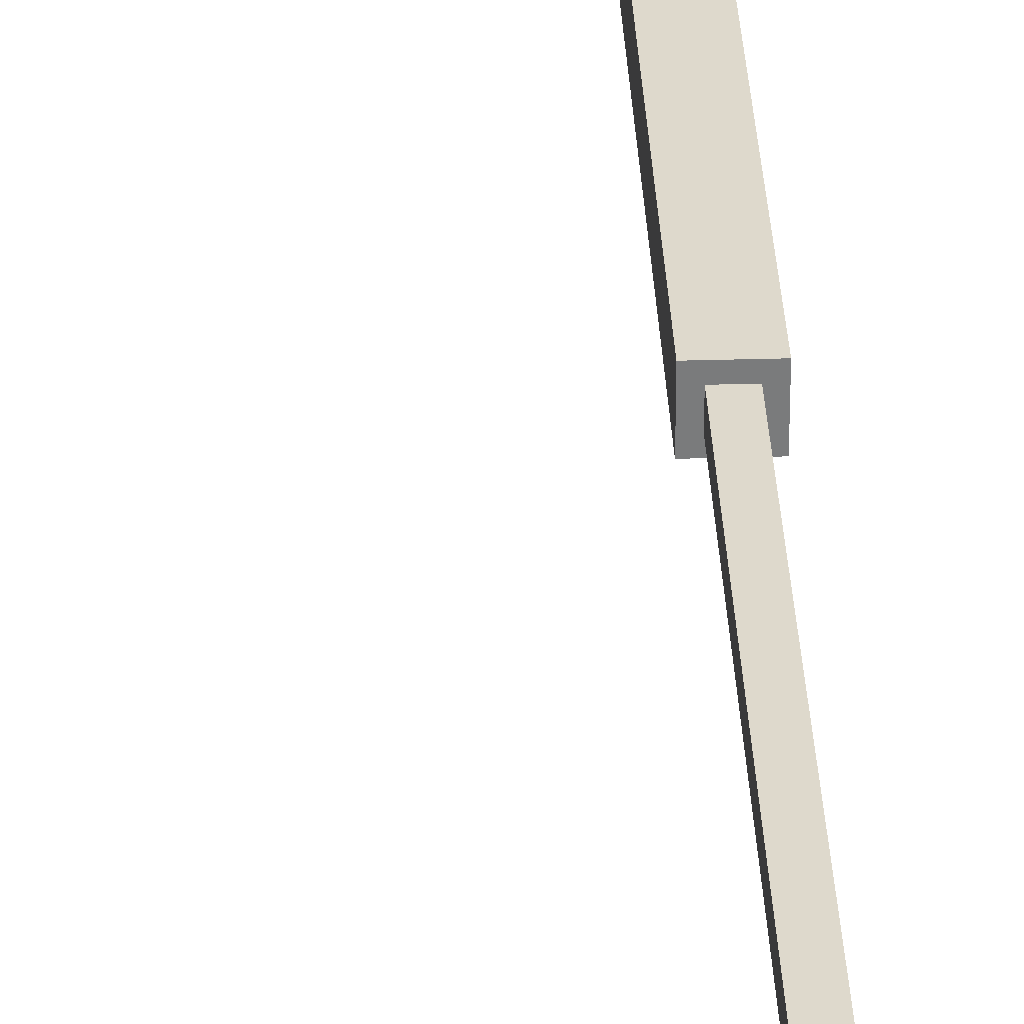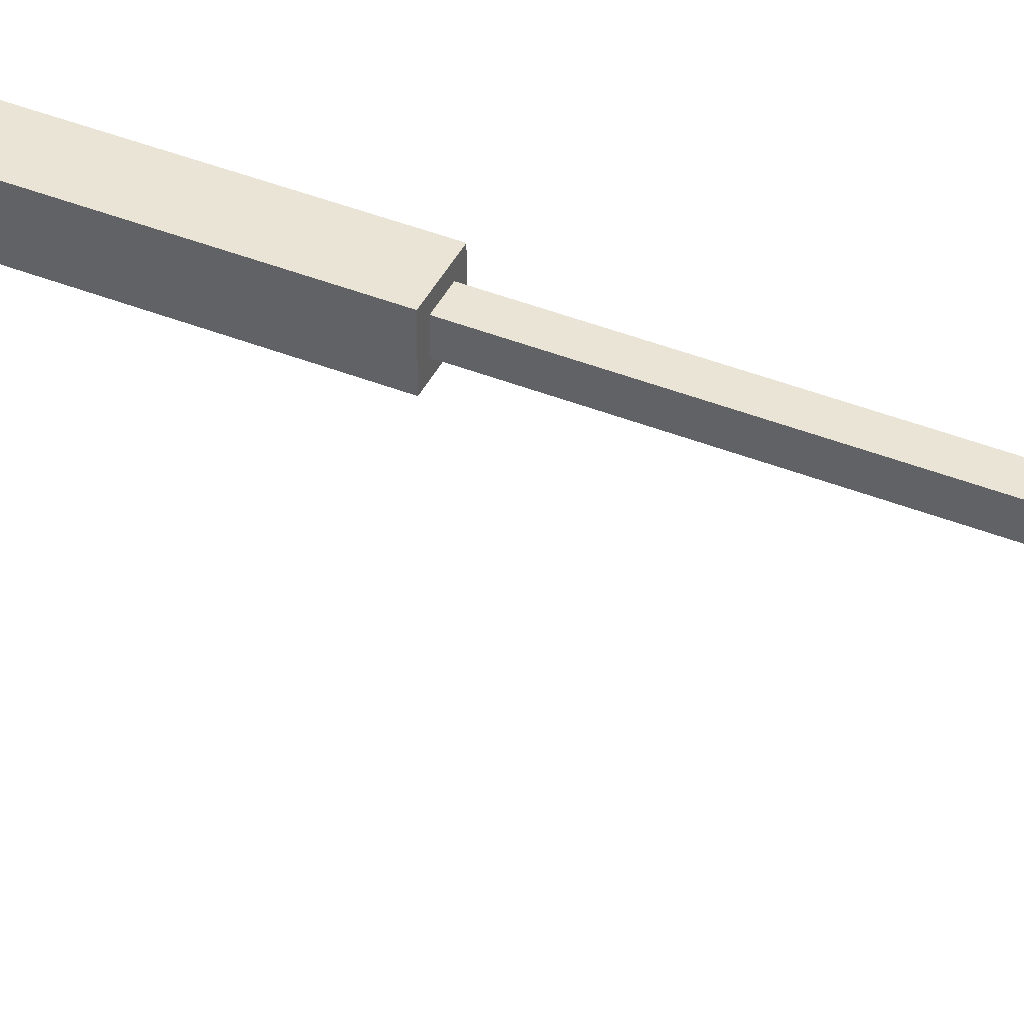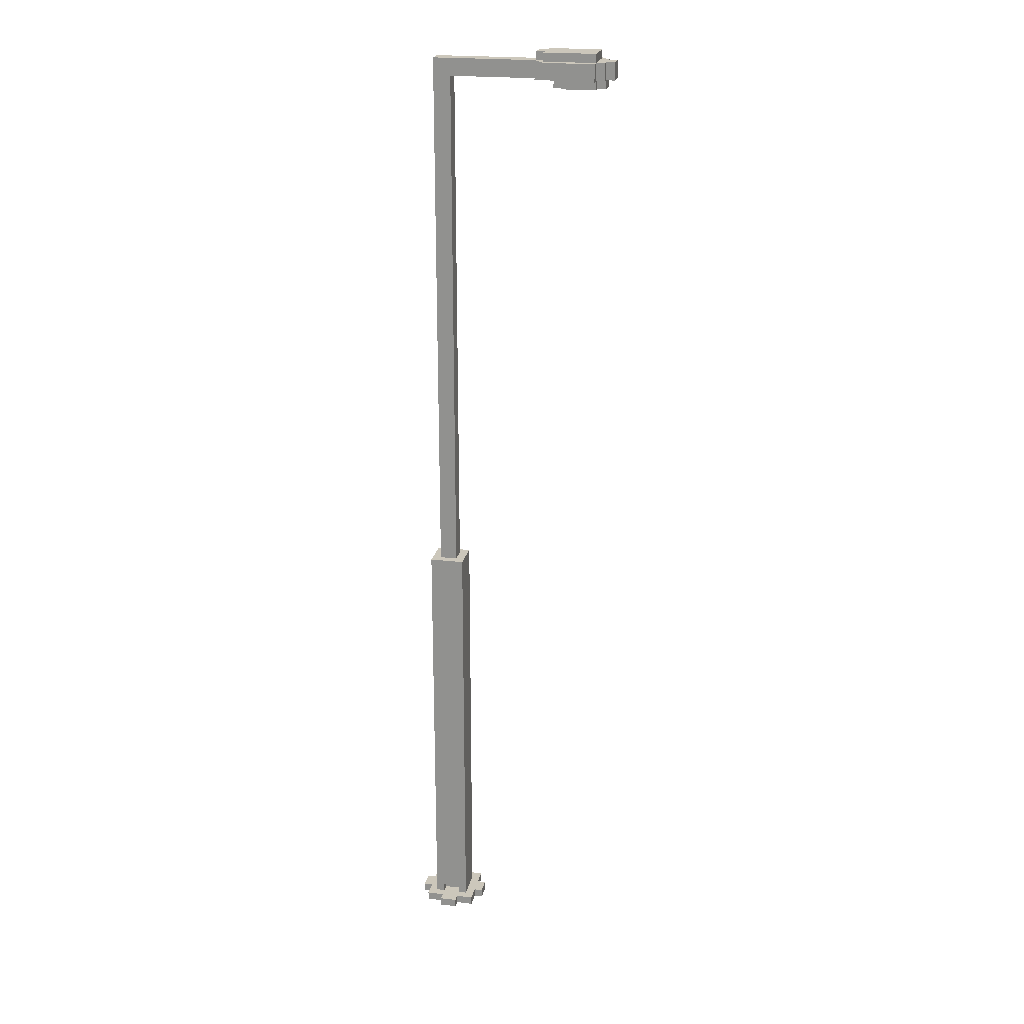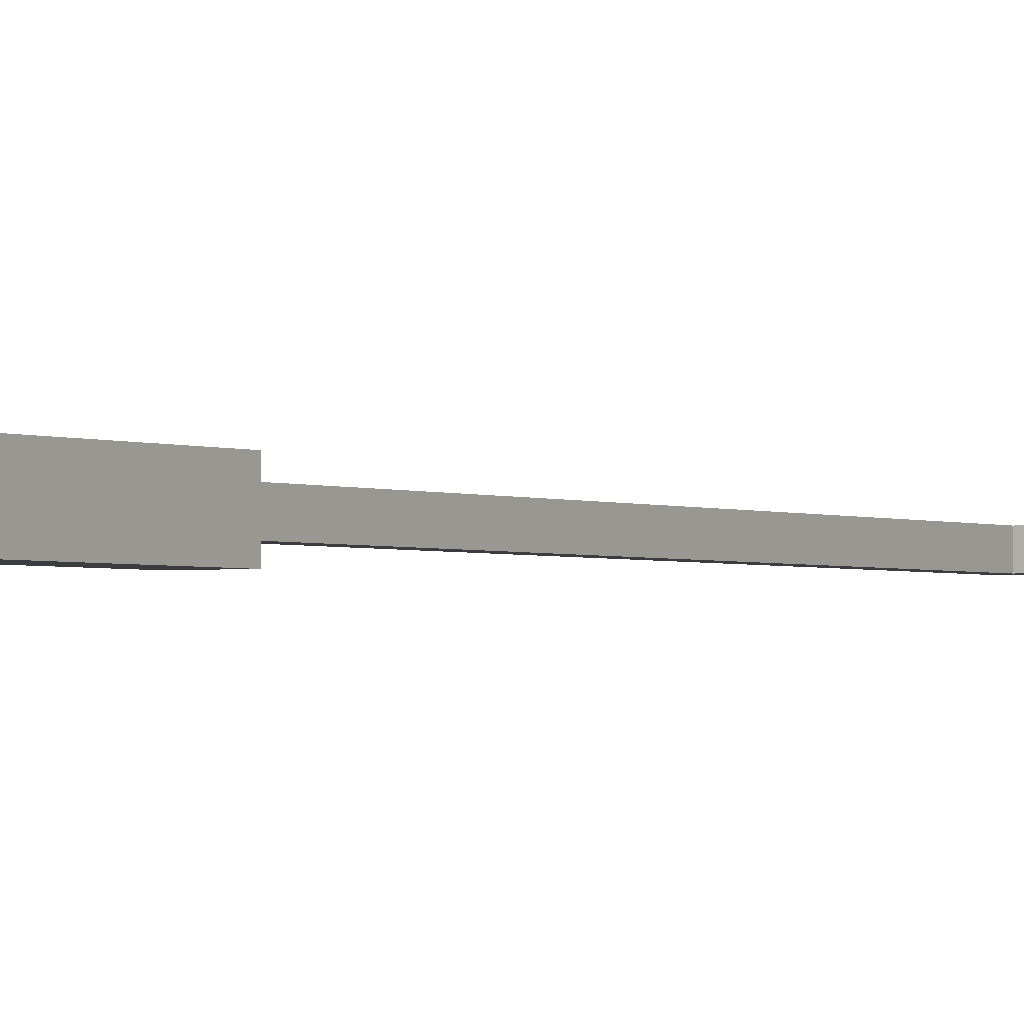
<metadata>
{"format":"obj","ext":"obj","renderer":"f3d","projection":"perspective","resolution":1024,"background":"white","views":[{"elev":31.9,"azim":177.6,"up":"+Z"},{"elev":42.6,"azim":115.3,"up":"+Z"},{"elev":21.7,"azim":11.6,"up":"+Y"},{"elev":-1.8,"azim":30.2,"up":"+Z"}]}
</metadata>
<code>
o Content
v -0.12 -0 0.02988
v -0.12 0.03 0.02988
v -0.12 0.03 -0.03012
v -0.12 -0 -0.03012
v -0.09 -0 -0.03012
v -0.09 0.03 -0.03012
v -0.09 0.03 -0.09012
v -0.09 -0 -0.09012
v -0.09 -0 0.08988
v -0.09 0.03 0.08988
v -0.09 0.03 0.02988
v -0.09 -0 0.02988
v -0.06 0.03 0.05988
v -0.06 1.5 0.05988
v -0.06 1.5 -0.06012
v -0.06 0.03 -0.06012
v -0.03 1.5 0.02988
v -0.03 3.36 0.02988
v -0.03 3.36 -0.03012
v -0.03 1.5 -0.03012
v -0.03 -0 -0.09012
v -0.03 0.03 -0.09012
v -0.03 0.03 -0.1201
v -0.03 -0 -0.1201
v -0.03 -0 0.1199
v -0.03 0.03 0.1199
v -0.03 0.03 0.08988
v -0.03 -0 0.08988
v 0.03 0.03 -0.03012
v 0.03 0.06 -0.03012
v 0.03 0.06 -0.06012
v 0.03 0.03 -0.06012
v 0.03 0.03 0.05988
v 0.03 0.06 0.05988
v 0.03 0.06 0.02988
v 0.03 0.03 0.02988
v 0.33 3.3 -0.03012
v 0.33 3.36 -0.03012
v 0.33 3.36 -0.06012
v 0.33 3.3 -0.06012
v 0.33 3.36 0.02988
v 0.33 3.39 0.02988
v 0.33 3.39 -0.03012
v 0.33 3.36 -0.03012
v 0.33 3.3 0.05988
v 0.33 3.36 0.05988
v 0.33 3.36 0.02988
v 0.33 3.3 0.02988
v 0.36 3.33 -0.06012
v 0.36 3.36 -0.06012
v 0.36 3.36 -0.09012
v 0.36 3.33 -0.09012
v 0.36 3.36 -0.03012
v 0.36 3.39 -0.03012
v 0.36 3.39 -0.06012
v 0.36 3.36 -0.06012
v 0.36 3.36 0.05988
v 0.36 3.39 0.05988
v 0.36 3.39 0.02988
v 0.36 3.36 0.02988
v 0.36 3.33 0.08988
v 0.36 3.36 0.08988
v 0.36 3.36 0.05988
v 0.36 3.33 0.05988
v 0.39 3.27 0.02988
v 0.39 3.3 0.02988
v 0.39 3.3 -0.03012
v 0.39 3.27 -0.03012
v 0.39 3.3 -0.06012
v 0.39 3.33 -0.06012
v 0.39 3.33 -0.09012
v 0.39 3.3 -0.09012
v 0.39 3.3 0.08988
v 0.39 3.33 0.08988
v 0.39 3.33 0.05988
v 0.39 3.3 0.05988
v 0.42 3.27 -0.03012
v 0.42 3.3 -0.03012
v 0.42 3.3 -0.06012
v 0.42 3.27 -0.06012
v 0.42 3.27 0.05988
v 0.42 3.3 0.05988
v 0.42 3.3 0.02988
v 0.42 3.27 0.02988
v -0.03 0.03 -0.06012
v -0.03 0.06 -0.06012
v -0.03 0.06 -0.03012
v -0.03 0.03 -0.03012
v -0.03 0.03 0.02988
v -0.03 0.06 0.02988
v -0.03 0.06 0.05988
v -0.03 0.03 0.05988
v 0.03 1.5 -0.03012
v 0.03 3.3 -0.03012
v 0.03 3.3 0.02988
v 0.03 1.5 0.02988
v 0.03 -0 -0.1201
v 0.03 0.03 -0.1201
v 0.03 0.03 -0.09012
v 0.03 -0 -0.09012
v 0.03 -0 0.08988
v 0.03 0.03 0.08988
v 0.03 0.03 0.1199
v 0.03 -0 0.1199
v 0.06 0.03 -0.06012
v 0.06 1.5 -0.06012
v 0.06 1.5 0.05988
v 0.06 0.03 0.05988
v 0.09 -0 -0.09012
v 0.09 0.03 -0.09012
v 0.09 0.03 -0.03012
v 0.09 -0 -0.03012
v 0.09 -0 0.02988
v 0.09 0.03 0.02988
v 0.09 0.03 0.08988
v 0.09 -0 0.08988
v 0.12 -0 -0.03012
v 0.12 0.03 -0.03012
v 0.12 0.03 0.02988
v 0.12 -0 0.02988
v 0.54 3.36 -0.06012
v 0.54 3.39 -0.06012
v 0.54 3.39 0.05988
v 0.54 3.36 0.05988
v 0.54 3.3 -0.09012
v 0.54 3.36 -0.09012
v 0.54 3.36 -0.06012
v 0.54 3.3 -0.06012
v 0.54 3.3 0.05988
v 0.54 3.36 0.05988
v 0.54 3.36 0.08988
v 0.54 3.3 0.08988
v 0.54 3.27 -0.06012
v 0.54 3.3 -0.06012
v 0.54 3.3 -0.03012
v 0.54 3.27 -0.03012
v 0.54 3.27 0.02988
v 0.54 3.3 0.02988
v 0.54 3.3 0.05988
v 0.54 3.27 0.05988
v 0.57 3.3 -0.06012
v 0.57 3.36 -0.06012
v 0.57 3.36 -0.03012
v 0.57 3.3 -0.03012
v 0.57 3.27 -0.03012
v 0.57 3.3 -0.03012
v 0.57 3.3 0.02988
v 0.57 3.27 0.02988
v 0.57 3.3 0.02988
v 0.57 3.36 0.02988
v 0.57 3.36 0.05988
v 0.57 3.3 0.05988
v 0.6 3.3 -0.03012
v 0.6 3.36 -0.03012
v 0.6 3.36 0.02988
v 0.6 3.3 0.02988
v -0.09 -0 -0.09012
v 0.09 -0 -0.09012
v 0.09 -0 0.08988
v -0.09 -0 0.08988
v -0.03 -0 -0.1201
v 0.03 -0 -0.1201
v 0.03 -0 -0.09012
v -0.03 -0 -0.09012
v -0.12 -0 -0.03012
v -0.09 -0 -0.03012
v -0.09 -0 0.02988
v -0.12 -0 0.02988
v 0.09 -0 -0.03012
v 0.12 -0 -0.03012
v 0.12 -0 0.02988
v 0.09 -0 0.02988
v -0.03 -0 0.08988
v 0.03 -0 0.08988
v 0.03 -0 0.1199
v -0.03 -0 0.1199
v -0.03 0.06 -0.06012
v 0.03 0.06 -0.06012
v 0.03 0.06 -0.03012
v -0.03 0.06 -0.03012
v -0.03 0.06 0.02988
v 0.03 0.06 0.02988
v 0.03 0.06 0.05988
v -0.03 0.06 0.05988
v 0.42 3.27 -0.06012
v 0.54 3.27 -0.06012
v 0.54 3.27 0.05988
v 0.42 3.27 0.05988
v 0.39 3.27 -0.03012
v 0.42 3.27 -0.03012
v 0.42 3.27 0.02988
v 0.39 3.27 0.02988
v 0.54 3.27 -0.03012
v 0.57 3.27 -0.03012
v 0.57 3.27 0.02988
v 0.54 3.27 0.02988
v 0.03 3.3 -0.03012
v 0.39 3.3 -0.03012
v 0.39 3.3 0.02988
v 0.03 3.3 0.02988
v 0.39 3.3 -0.09012
v 0.54 3.3 -0.09012
v 0.54 3.3 -0.06012
v 0.39 3.3 -0.06012
v 0.39 3.3 0.05988
v 0.54 3.3 0.05988
v 0.54 3.3 0.08988
v 0.39 3.3 0.08988
v 0.33 3.3 -0.06012
v 0.42 3.3 -0.06012
v 0.42 3.3 -0.03012
v 0.33 3.3 -0.03012
v 0.33 3.3 0.02988
v 0.42 3.3 0.02988
v 0.42 3.3 0.05988
v 0.33 3.3 0.05988
v 0.57 3.3 -0.03012
v 0.6 3.3 -0.03012
v 0.6 3.3 0.02988
v 0.57 3.3 0.02988
v 0.54 3.3 -0.06012
v 0.57 3.3 -0.06012
v 0.57 3.3 -0.03012
v 0.54 3.3 -0.03012
v 0.54 3.3 0.02988
v 0.57 3.3 0.02988
v 0.57 3.3 0.05988
v 0.54 3.3 0.05988
v 0.36 3.33 -0.09012
v 0.39 3.33 -0.09012
v 0.39 3.33 -0.06012
v 0.36 3.33 -0.06012
v 0.36 3.33 0.05988
v 0.39 3.33 0.05988
v 0.39 3.33 0.08988
v 0.36 3.33 0.08988
v -0.03 0.03 -0.03012
v 0.03 0.03 -0.03012
v 0.03 0.03 -0.1201
v -0.03 0.03 -0.1201
v 0.06 0.03 0.08988
v 0.09 0.03 0.08988
v 0.09 0.03 -0.09012
v 0.06 0.03 -0.09012
v -0.03 0.03 0.1199
v 0.03 0.03 0.1199
v 0.03 0.03 0.02988
v -0.03 0.03 0.02988
v -0.09 0.03 0.08988
v -0.06 0.03 0.08988
v -0.06 0.03 -0.06012
v -0.09 0.03 -0.06012
v -0.09 0.03 -0.06012
v -0.03 0.03 -0.06012
v -0.03 0.03 -0.09012
v -0.09 0.03 -0.09012
v -0.12 0.03 0.02988
v -0.09 0.03 0.02988
v -0.09 0.03 -0.03012
v -0.12 0.03 -0.03012
v 0.09 0.03 0.02988
v 0.12 0.03 0.02988
v 0.12 0.03 -0.03012
v 0.09 0.03 -0.03012
v 0.03 0.03 -0.06012
v 0.06 0.03 -0.06012
v 0.06 0.03 -0.09012
v 0.03 0.03 -0.09012
v -0.06 0.03 0.08988
v -0.03 0.03 0.08988
v -0.03 0.03 0.05988
v -0.06 0.03 0.05988
v 0.03 0.03 0.08988
v 0.06 0.03 0.08988
v 0.06 0.03 0.05988
v 0.03 0.03 0.05988
v -0.06 1.5 -0.03012
v 0.06 1.5 -0.03012
v 0.06 1.5 -0.06012
v -0.06 1.5 -0.06012
v -0.06 1.5 0.05988
v 0.06 1.5 0.05988
v 0.06 1.5 0.02988
v -0.06 1.5 0.02988
v -0.06 1.5 0.02988
v -0.03 1.5 0.02988
v -0.03 1.5 -0.03012
v -0.06 1.5 -0.03012
v 0.03 1.5 0.02988
v 0.06 1.5 0.02988
v 0.06 1.5 -0.03012
v 0.03 1.5 -0.03012
v -0.03 3.36 0.02988
v 0.33 3.36 0.02988
v 0.33 3.36 -0.03012
v -0.03 3.36 -0.03012
v 0.36 3.36 -0.06012
v 0.54 3.36 -0.06012
v 0.54 3.36 -0.09012
v 0.36 3.36 -0.09012
v 0.36 3.36 0.08988
v 0.54 3.36 0.08988
v 0.54 3.36 0.05988
v 0.36 3.36 0.05988
v 0.54 3.36 0.05988
v 0.57 3.36 0.05988
v 0.57 3.36 -0.06012
v 0.54 3.36 -0.06012
v 0.57 3.36 0.02988
v 0.6 3.36 0.02988
v 0.6 3.36 -0.03012
v 0.57 3.36 -0.03012
v 0.33 3.36 -0.03012
v 0.36 3.36 -0.03012
v 0.36 3.36 -0.06012
v 0.33 3.36 -0.06012
v 0.33 3.36 0.05988
v 0.36 3.36 0.05988
v 0.36 3.36 0.02988
v 0.33 3.36 0.02988
v 0.36 3.39 0.05988
v 0.54 3.39 0.05988
v 0.54 3.39 -0.06012
v 0.36 3.39 -0.06012
v 0.33 3.39 0.02988
v 0.36 3.39 0.02988
v 0.36 3.39 -0.03012
v 0.33 3.39 -0.03012
v -0.03 0.03 -0.1201
v 0.03 0.03 -0.1201
v 0.03 -0 -0.1201
v -0.03 -0 -0.1201
v 0.39 3.36 -0.09012
v 0.54 3.36 -0.09012
v 0.54 3.3 -0.09012
v 0.39 3.3 -0.09012
v -0.09 0.03 -0.09012
v -0.03 0.03 -0.09012
v -0.03 -0 -0.09012
v -0.09 -0 -0.09012
v 0.03 0.03 -0.09012
v 0.09 0.03 -0.09012
v 0.09 -0 -0.09012
v 0.03 -0 -0.09012
v 0.36 3.36 -0.09012
v 0.39 3.36 -0.09012
v 0.39 3.33 -0.09012
v 0.36 3.33 -0.09012
v -0.06 1.5 -0.06012
v 0.06 1.5 -0.06012
v 0.06 0.06 -0.06012
v -0.06 0.06 -0.06012
v 0.36 3.39 -0.06012
v 0.54 3.39 -0.06012
v 0.54 3.36 -0.06012
v 0.36 3.36 -0.06012
v 0.42 3.3 -0.06012
v 0.54 3.3 -0.06012
v 0.54 3.27 -0.06012
v 0.42 3.27 -0.06012
v 0.33 3.33 -0.06012
v 0.39 3.33 -0.06012
v 0.39 3.3 -0.06012
v 0.33 3.3 -0.06012
v 0.54 3.36 -0.06012
v 0.57 3.36 -0.06012
v 0.57 3.3 -0.06012
v 0.54 3.3 -0.06012
v -0.06 0.06 -0.06012
v -0.03 0.06 -0.06012
v -0.03 0.03 -0.06012
v -0.06 0.03 -0.06012
v 0.03 0.06 -0.06012
v 0.06 0.06 -0.06012
v 0.06 0.03 -0.06012
v 0.03 0.03 -0.06012
v 0.33 3.36 -0.06012
v 0.36 3.36 -0.06012
v 0.36 3.33 -0.06012
v 0.33 3.33 -0.06012
v -0.03 3.36 -0.03012
v 0.03 3.36 -0.03012
v 0.03 1.5 -0.03012
v -0.03 1.5 -0.03012
v 0.03 3.36 -0.03012
v 0.33 3.36 -0.03012
v 0.33 3.3 -0.03012
v 0.03 3.3 -0.03012
v -0.03 0.06 -0.03012
v 0.03 0.06 -0.03012
v 0.03 0.03 -0.03012
v -0.03 0.03 -0.03012
v 0.57 3.36 -0.03012
v 0.6 3.36 -0.03012
v 0.6 3.3 -0.03012
v 0.57 3.3 -0.03012
v -0.12 0.03 -0.03012
v -0.09 0.03 -0.03012
v -0.09 -0 -0.03012
v -0.12 -0 -0.03012
v 0.09 0.03 -0.03012
v 0.12 0.03 -0.03012
v 0.12 -0 -0.03012
v 0.09 -0 -0.03012
v 0.39 3.3 -0.03012
v 0.42 3.3 -0.03012
v 0.42 3.27 -0.03012
v 0.39 3.27 -0.03012
v 0.54 3.3 -0.03012
v 0.57 3.3 -0.03012
v 0.57 3.27 -0.03012
v 0.54 3.27 -0.03012
v 0.33 3.39 -0.03012
v 0.36 3.39 -0.03012
v 0.36 3.36 -0.03012
v 0.33 3.36 -0.03012
v -0.03 1.5 0.02988
v 0.03 1.5 0.02988
v 0.03 3.36 0.02988
v -0.03 3.36 0.02988
v 0.03 3.3 0.02988
v 0.33 3.3 0.02988
v 0.33 3.36 0.02988
v 0.03 3.36 0.02988
v -0.03 0.03 0.02988
v 0.03 0.03 0.02988
v 0.03 0.06 0.02988
v -0.03 0.06 0.02988
v 0.57 3.3 0.02988
v 0.6 3.3 0.02988
v 0.6 3.36 0.02988
v 0.57 3.36 0.02988
v -0.12 -0 0.02988
v -0.09 -0 0.02988
v -0.09 0.03 0.02988
v -0.12 0.03 0.02988
v 0.09 -0 0.02988
v 0.12 -0 0.02988
v 0.12 0.03 0.02988
v 0.09 0.03 0.02988
v 0.39 3.27 0.02988
v 0.42 3.27 0.02988
v 0.42 3.3 0.02988
v 0.39 3.3 0.02988
v 0.54 3.27 0.02988
v 0.57 3.27 0.02988
v 0.57 3.3 0.02988
v 0.54 3.3 0.02988
v 0.33 3.36 0.02988
v 0.36 3.36 0.02988
v 0.36 3.39 0.02988
v 0.33 3.39 0.02988
v -0.06 0.06 0.05988
v 0.06 0.06 0.05988
v 0.06 1.5 0.05988
v -0.06 1.5 0.05988
v 0.36 3.36 0.05988
v 0.54 3.36 0.05988
v 0.54 3.39 0.05988
v 0.36 3.39 0.05988
v 0.42 3.27 0.05988
v 0.54 3.27 0.05988
v 0.54 3.3 0.05988
v 0.42 3.3 0.05988
v 0.33 3.3 0.05988
v 0.39 3.3 0.05988
v 0.39 3.33 0.05988
v 0.33 3.33 0.05988
v 0.54 3.3 0.05988
v 0.57 3.3 0.05988
v 0.57 3.36 0.05988
v 0.54 3.36 0.05988
v -0.06 0.03 0.05988
v -0.03 0.03 0.05988
v -0.03 0.06 0.05988
v -0.06 0.06 0.05988
v 0.03 0.03 0.05988
v 0.06 0.03 0.05988
v 0.06 0.06 0.05988
v 0.03 0.06 0.05988
v 0.33 3.33 0.05988
v 0.36 3.33 0.05988
v 0.36 3.36 0.05988
v 0.33 3.36 0.05988
v 0.39 3.3 0.08988
v 0.54 3.3 0.08988
v 0.54 3.36 0.08988
v 0.39 3.36 0.08988
v -0.09 -0 0.08988
v -0.03 -0 0.08988
v -0.03 0.03 0.08988
v -0.09 0.03 0.08988
v 0.03 -0 0.08988
v 0.09 -0 0.08988
v 0.09 0.03 0.08988
v 0.03 0.03 0.08988
v 0.36 3.33 0.08988
v 0.39 3.33 0.08988
v 0.39 3.36 0.08988
v 0.36 3.36 0.08988
v -0.03 -0 0.1199
v 0.03 -0 0.1199
v 0.03 0.03 0.1199
v -0.03 0.03 0.1199
f 1 2 3 4
f 5 6 7 8
f 9 10 11 12
f 13 14 15 16
f 17 18 19 20
f 21 22 23 24
f 25 26 27 28
f 29 30 31 32
f 33 34 35 36
f 37 38 39 40
f 41 42 43 44
f 45 46 47 48
f 49 50 51 52
f 53 54 55 56
f 57 58 59 60
f 61 62 63 64
f 65 66 67 68
f 69 70 71 72
f 73 74 75 76
f 77 78 79 80
f 81 82 83 84
f 85 86 87 88
f 89 90 91 92
f 93 94 95 96
f 97 98 99 100
f 101 102 103 104
f 105 106 107 108
f 109 110 111 112
f 113 114 115 116
f 117 118 119 120
f 121 122 123 124
f 125 126 127 128
f 129 130 131 132
f 133 134 135 136
f 137 138 139 140
f 141 142 143 144
f 145 146 147 148
f 149 150 151 152
f 153 154 155 156
f 157 158 159 160
f 161 162 163 164
f 165 166 167 168
f 169 170 171 172
f 173 174 175 176
f 177 178 179 180
f 181 182 183 184
f 185 186 187 188
f 189 190 191 192
f 193 194 195 196
f 197 198 199 200
f 201 202 203 204
f 205 206 207 208
f 209 210 211 212
f 213 214 215 216
f 217 218 219 220
f 221 222 223 224
f 225 226 227 228
f 229 230 231 232
f 233 234 235 236
f 237 238 239 240
f 241 242 243 244
f 245 246 247 248
f 249 250 251 252
f 253 254 255 256
f 257 258 259 260
f 261 262 263 264
f 265 266 267 268
f 269 270 271 272
f 273 274 275 276
f 277 278 279 280
f 281 282 283 284
f 285 286 287 288
f 289 290 291 292
f 293 294 295 296
f 297 298 299 300
f 301 302 303 304
f 305 306 307 308
f 309 310 311 312
f 313 314 315 316
f 317 318 319 320
f 321 322 323 324
f 325 326 327 328
f 329 330 331 332
f 333 334 335 336
f 337 338 339 340
f 341 342 343 344
f 345 346 347 348
f 349 350 351 352
f 353 354 355 356
f 357 358 359 360
f 361 362 363 364
f 365 366 367 368
f 369 370 371 372
f 373 374 375 376
f 377 378 379 380
f 381 382 383 384
f 385 386 387 388
f 389 390 391 392
f 393 394 395 396
f 397 398 399 400
f 401 402 403 404
f 405 406 407 408
f 409 410 411 412
f 413 414 415 416
f 417 418 419 420
f 421 422 423 424
f 425 426 427 428
f 429 430 431 432
f 433 434 435 436
f 437 438 439 440
f 441 442 443 444
f 445 446 447 448
f 449 450 451 452
f 453 454 455 456
f 457 458 459 460
f 461 462 463 464
f 465 466 467 468
f 469 470 471 472
f 473 474 475 476
f 477 478 479 480
f 481 482 483 484
f 485 486 487 488
f 489 490 491 492
f 493 494 495 496
f 497 498 499 500
f 501 502 503 504

</code>
